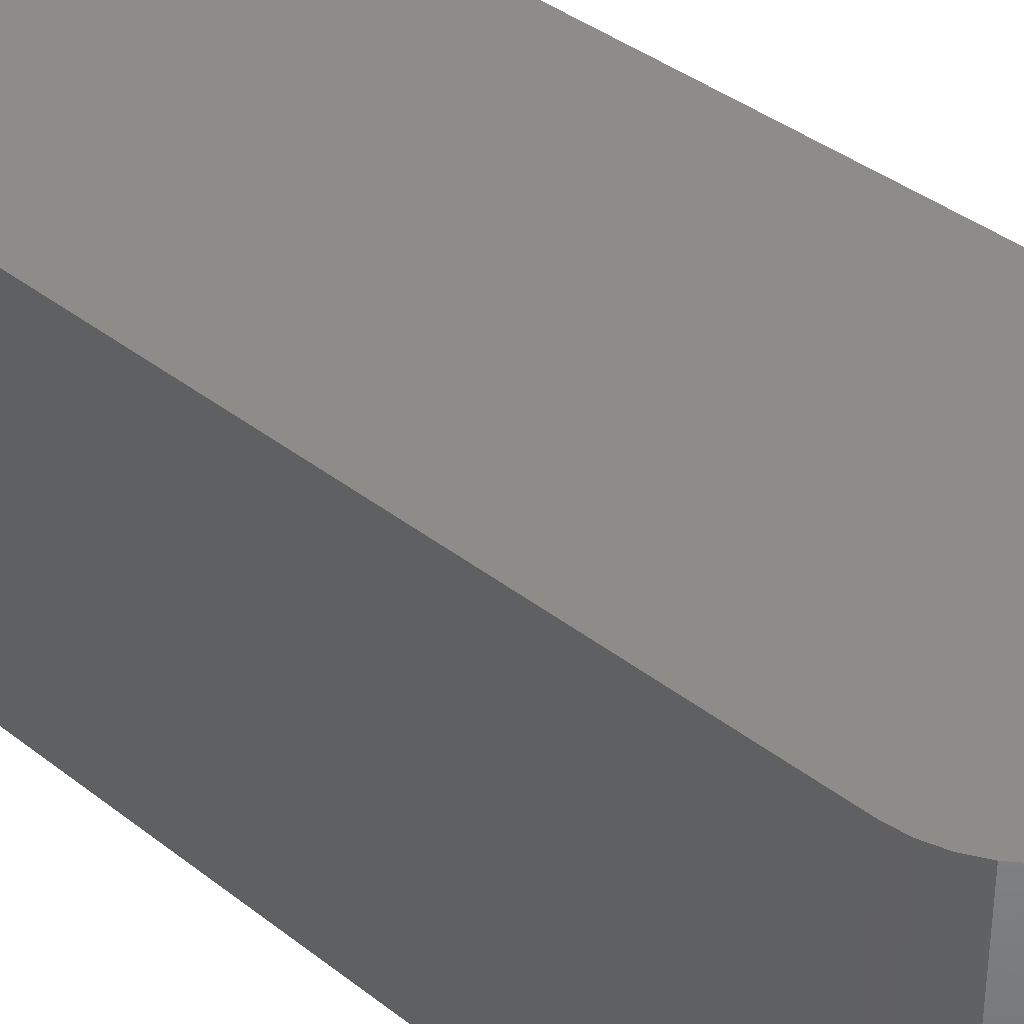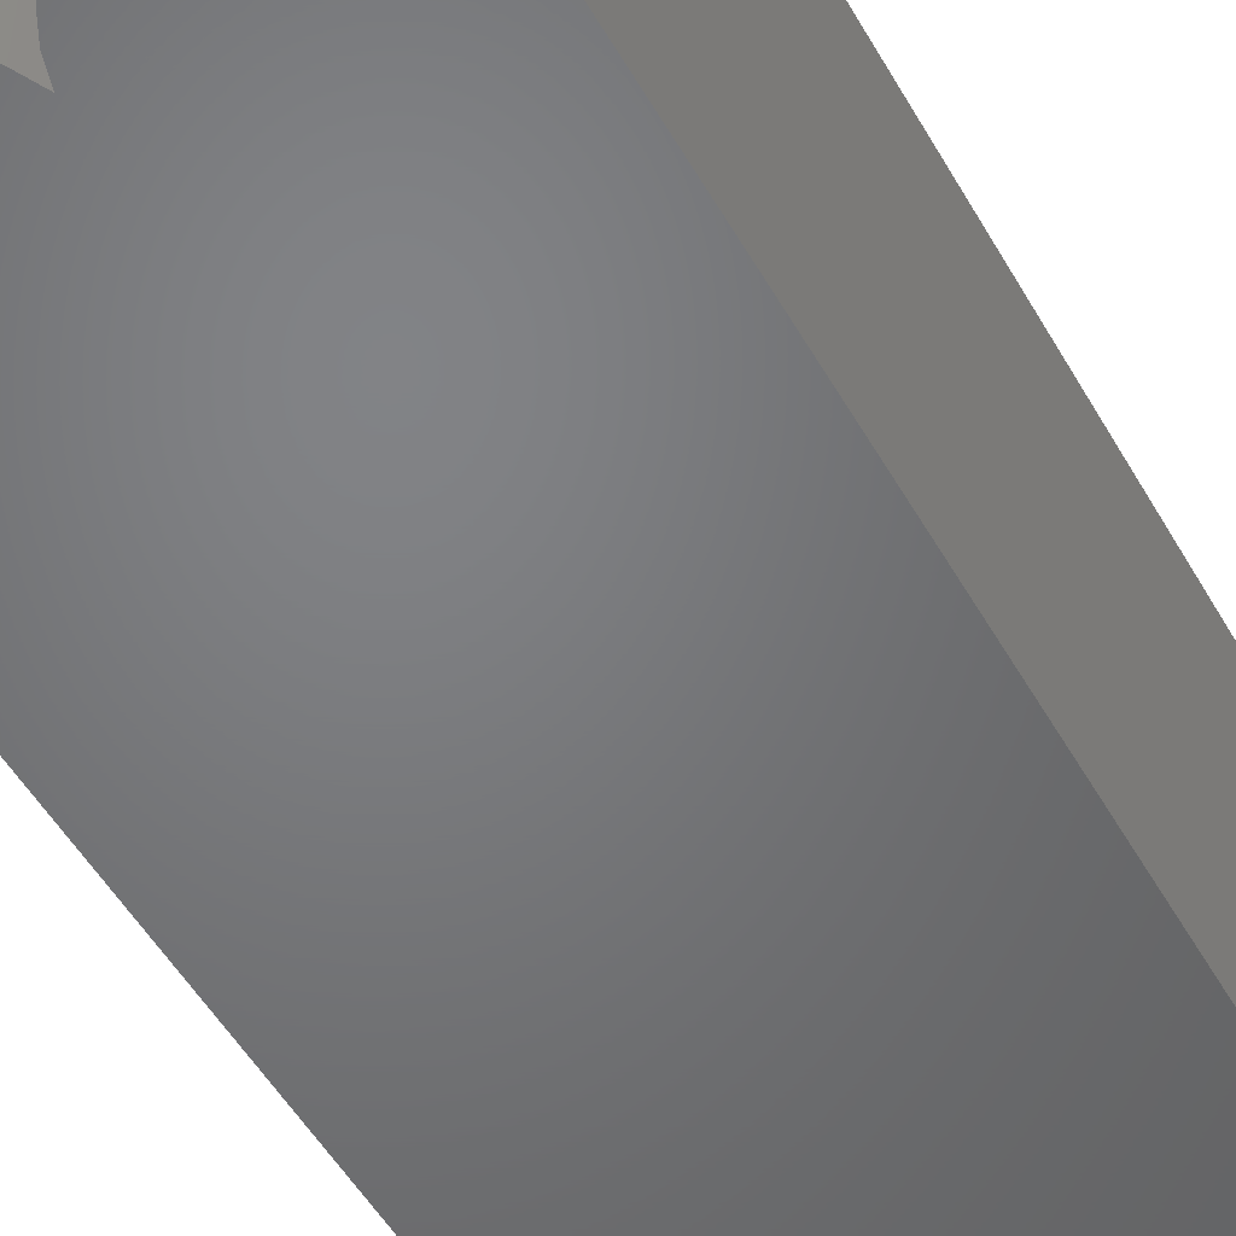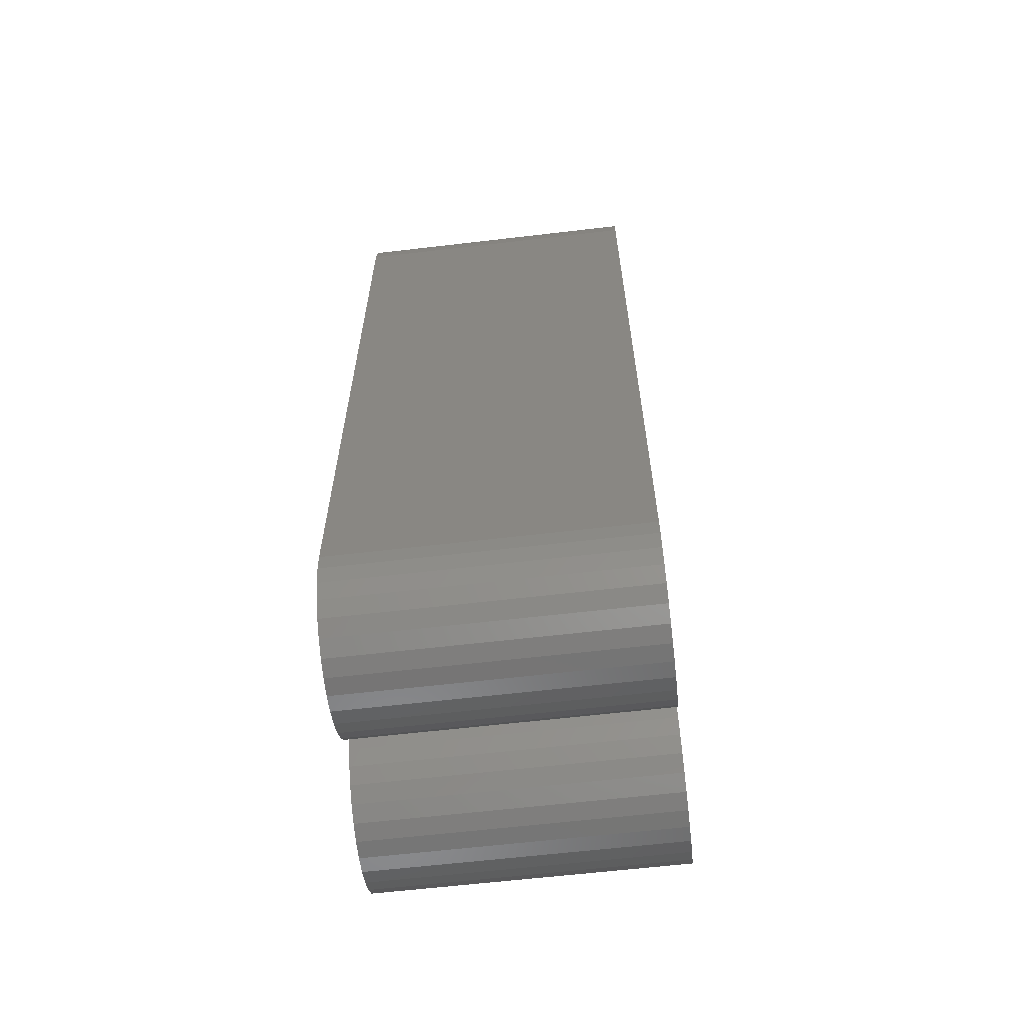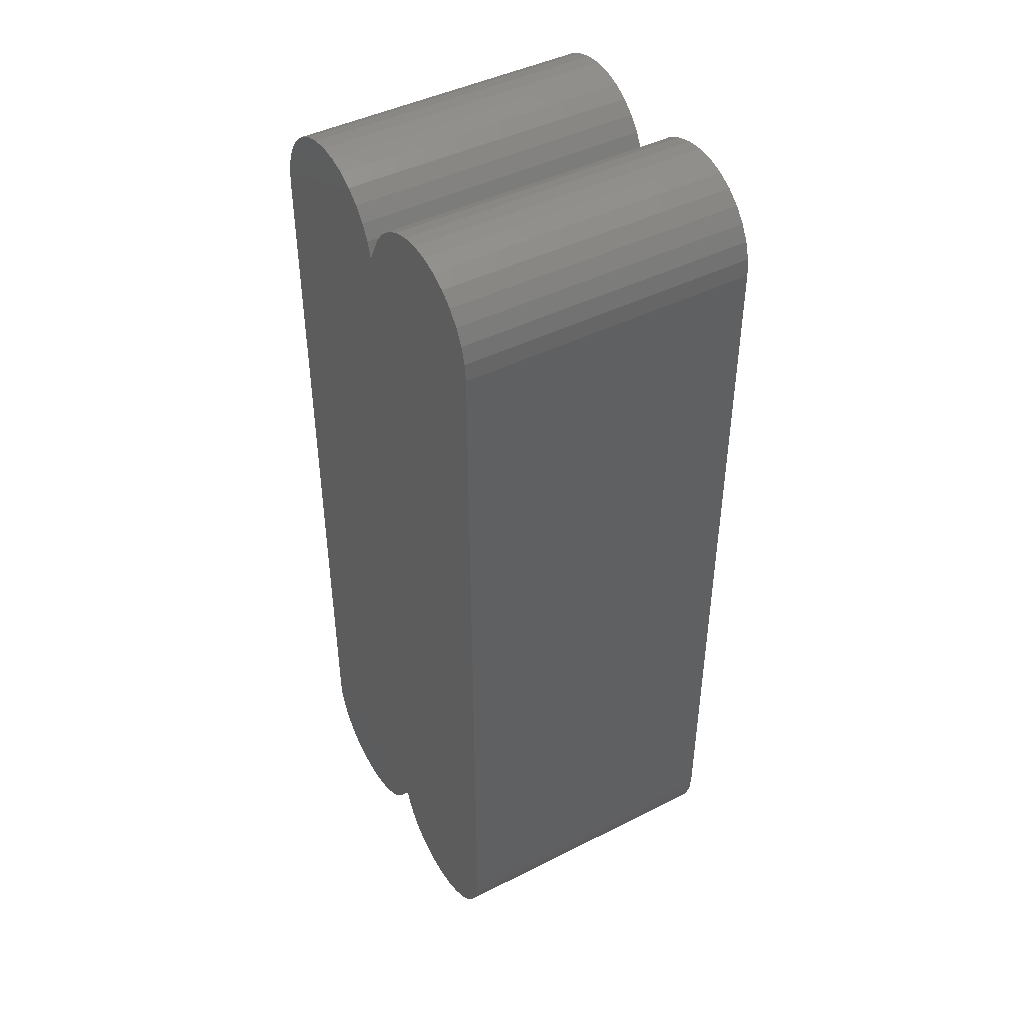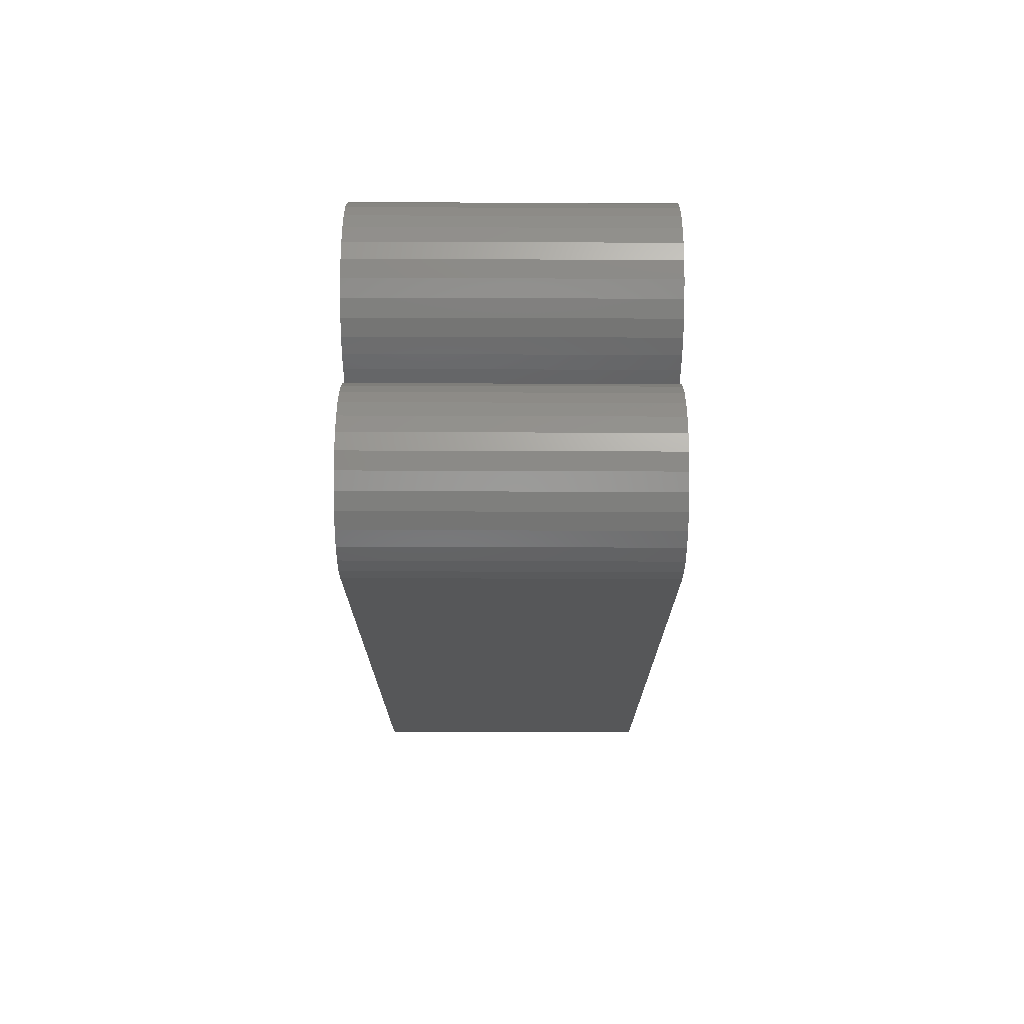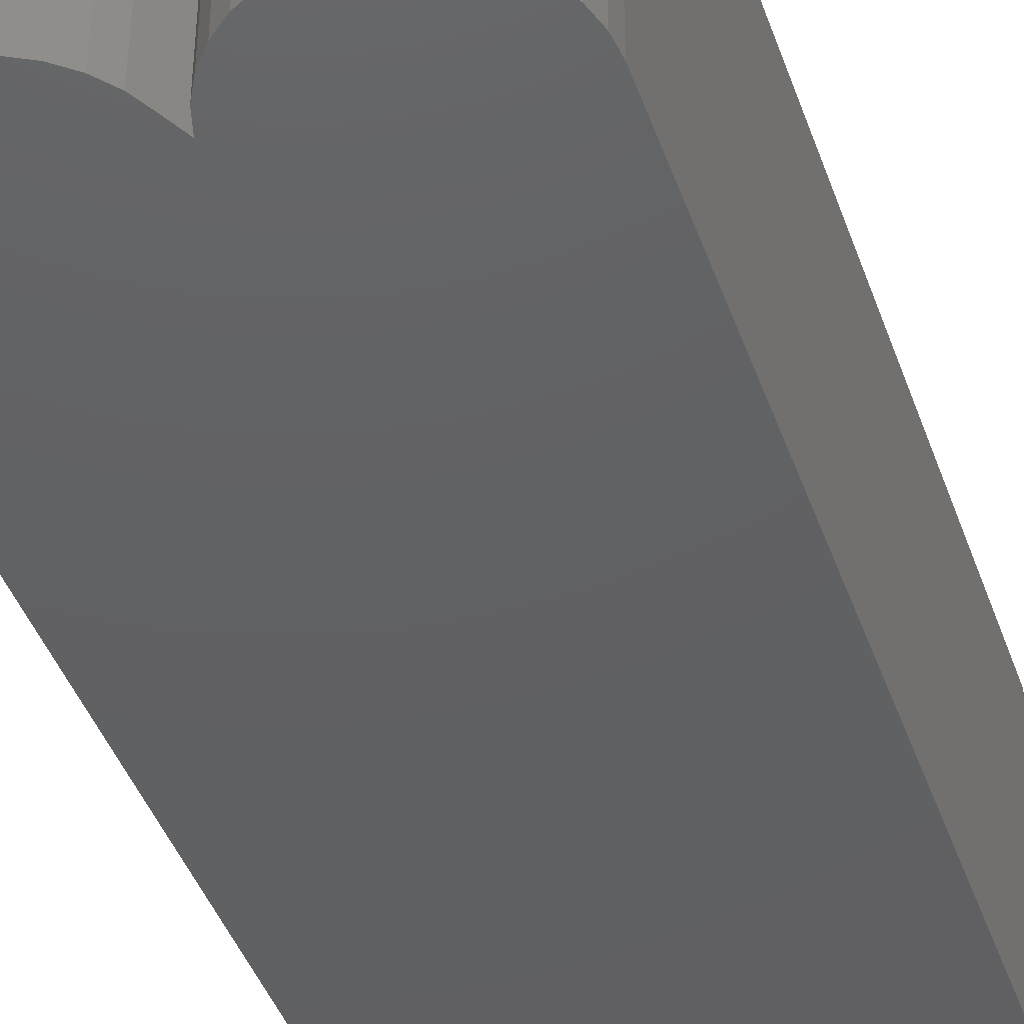
<metadata>
{"format":"stl","ext":"stl","renderer":"f3d","projection":"perspective","resolution":1024,"background":"white","views":[{"elev":37.2,"azim":-44.6,"up":"+Y"},{"elev":-50.8,"azim":28.7,"up":"+Y"},{"elev":-62.1,"azim":-83.2,"up":"+Z"},{"elev":44.4,"azim":-120.4,"up":"+Z"},{"elev":73.2,"azim":90.2,"up":"+Z"},{"elev":-43.0,"azim":-161.3,"up":"+Y"}]}
</metadata>
<code>
# stl→obj: 132 verts, 260 faces
v 0.2103 1.232e-16 0.1252
v 0.2092 1.235e-16 0.1287
v 0.2453 1.255e-16 0.1287
v 0.2442 1.251e-16 0.1252
v 0.212 1.229e-16 0.122
v 0.2425 1.246e-16 0.122
v 0.2143 1.227e-16 0.1192
v 0.2403 1.242e-16 0.1192
v 0.2171 1.226e-16 0.117
v 0.2375 1.238e-16 0.117
v 0.2202 1.226e-16 0.1153
v 0.2343 1.234e-16 0.1153
v 0.2237 1.227e-16 0.1142
v 0.2273 1.229e-16 0.1139
v 0.2308 1.231e-16 0.1142
v 0.257 1.472e-16 0.3085
v 0.2604 1.475e-16 0.3096
v 0.264 1.478e-16 0.3099
v 0.2676 1.479e-16 0.3096
v 0.2711 1.48e-16 0.3085
v 0.2538 1.468e-16 0.3068
v 0.2742 1.48e-16 0.3068
v 0.251 1.464e-16 0.3045
v 0.277 1.479e-16 0.3045
v 0.2487 1.46e-16 0.3017
v 0.2793 1.477e-16 0.3017
v 0.247 1.456e-16 0.2986
v 0.281 1.474e-16 0.2986
v 0.246 1.451e-16 0.2951
v 0.282 1.471e-16 0.2951
v 0.2202 1.437e-16 0.3085
v 0.2237 1.44e-16 0.3096
v 0.2273 1.443e-16 0.3099
v 0.2308 1.444e-16 0.3096
v 0.2343 1.445e-16 0.3085
v 0.2171 1.434e-16 0.3068
v 0.2375 1.445e-16 0.3068
v 0.2143 1.43e-16 0.3045
v 0.2403 1.444e-16 0.3045
v 0.212 1.425e-16 0.3017
v 0.2425 1.442e-16 0.3017
v 0.2103 1.421e-16 0.2986
v 0.2442 1.44e-16 0.2986
v 0.2092 1.416e-16 0.2951
v 0.247 1.266e-16 0.1252
v 0.282 1.29e-16 0.1287
v 0.281 1.285e-16 0.1252
v 0.2487 1.264e-16 0.122
v 0.2793 1.281e-16 0.122
v 0.251 1.262e-16 0.1192
v 0.277 1.276e-16 0.1192
v 0.2538 1.261e-16 0.117
v 0.2742 1.272e-16 0.117
v 0.257 1.261e-16 0.1153
v 0.2711 1.269e-16 0.1153
v 0.2604 1.262e-16 0.1142
v 0.264 1.263e-16 0.1139
v 0.2676 1.266e-16 0.1142
v 0.2089 1.412e-16 0.2915
v 0.2824 1.467e-16 0.2915
v 0.2824 1.294e-16 0.1322
v 0.2089 1.239e-16 0.1322
v 0.2824 1.401e-16 0.2303
v 0.2089 1.36e-16 0.2303
v 0.2453 -0.0625 0.1287
v 0.2092 -0.0625 0.1287
v 0.2103 -0.0625 0.1252
v 0.2442 -0.0625 0.1252
v 0.212 -0.0625 0.122
v 0.2425 -0.0625 0.122
v 0.2143 -0.0625 0.1192
v 0.2403 -0.0625 0.1192
v 0.2171 -0.0625 0.117
v 0.2375 -0.0625 0.117
v 0.2202 -0.0625 0.1153
v 0.2343 -0.0625 0.1153
v 0.2237 -0.0625 0.1142
v 0.2273 -0.0625 0.1139
v 0.2308 -0.0625 0.1142
v 0.264 -0.0625 0.3099
v 0.2604 -0.0625 0.3096
v 0.257 -0.0625 0.3085
v 0.2676 -0.0625 0.3096
v 0.2711 -0.0625 0.3085
v 0.2538 -0.0625 0.3068
v 0.2742 -0.0625 0.3068
v 0.251 -0.0625 0.3045
v 0.277 -0.0625 0.3045
v 0.2487 -0.0625 0.3017
v 0.2793 -0.0625 0.3017
v 0.247 -0.0625 0.2986
v 0.281 -0.0625 0.2986
v 0.246 -0.0625 0.2951
v 0.282 -0.0625 0.2951
v 0.2273 -0.0625 0.3099
v 0.2237 -0.0625 0.3096
v 0.2202 -0.0625 0.3085
v 0.2308 -0.0625 0.3096
v 0.2343 -0.0625 0.3085
v 0.2171 -0.0625 0.3068
v 0.2375 -0.0625 0.3068
v 0.2143 -0.0625 0.3045
v 0.2403 -0.0625 0.3045
v 0.212 -0.0625 0.3017
v 0.2425 -0.0625 0.3017
v 0.2103 -0.0625 0.2986
v 0.2442 -0.0625 0.2986
v 0.2092 -0.0625 0.2951
v 0.282 -0.0625 0.1287
v 0.247 -0.0625 0.1252
v 0.281 -0.0625 0.1252
v 0.2487 -0.0625 0.122
v 0.2793 -0.0625 0.122
v 0.251 -0.0625 0.1192
v 0.277 -0.0625 0.1192
v 0.2538 -0.0625 0.117
v 0.2742 -0.0625 0.117
v 0.257 -0.0625 0.1153
v 0.2711 -0.0625 0.1153
v 0.2604 -0.0625 0.1142
v 0.264 -0.0625 0.1139
v 0.2676 -0.0625 0.1142
v 0.2089 -0.0625 0.2915
v 0.2824 -0.0625 0.2915
v 0.2824 -0.0625 0.1322
v 0.2089 -0.0625 0.1322
v 0.2824 -0.0625 0.2303
v 0.2089 -0.0625 0.2303
v 0.2456 1.449e-16 0.2915
v 0.2456 -0.0625 0.2915
v 0.2456 1.272e-16 0.1322
v 0.2456 -0.0625 0.1322
f 1 2 3
f 4 1 3
f 5 1 4
f 6 5 4
f 7 5 6
f 8 7 6
f 9 7 8
f 10 9 8
f 11 9 10
f 12 11 10
f 13 11 12
f 14 13 12
f 15 14 12
f 16 17 18
f 16 18 19
f 20 16 19
f 21 16 20
f 22 21 20
f 23 21 22
f 24 23 22
f 25 23 24
f 26 25 24
f 27 25 26
f 28 27 26
f 29 27 28
f 30 29 28
f 31 32 33
f 31 33 34
f 35 31 34
f 36 31 35
f 37 36 35
f 38 36 37
f 39 38 37
f 40 38 39
f 41 40 39
f 42 40 41
f 43 42 41
f 44 42 43
f 29 44 43
f 45 3 46
f 47 45 46
f 48 45 47
f 49 48 47
f 50 48 49
f 51 50 49
f 52 50 51
f 53 52 51
f 54 52 53
f 55 54 53
f 56 54 55
f 57 56 55
f 58 57 55
f 59 44 29
f 59 29 30
f 59 30 60
f 61 46 3
f 61 3 2
f 61 2 62
f 60 63 59
f 59 63 64
f 63 61 64
f 64 61 62
f 65 66 67
f 65 67 68
f 68 67 69
f 68 69 70
f 70 69 71
f 70 71 72
f 72 71 73
f 72 73 74
f 74 73 75
f 74 75 76
f 76 75 77
f 76 77 78
f 76 78 79
f 80 81 82
f 83 80 82
f 83 82 84
f 84 82 85
f 84 85 86
f 86 85 87
f 86 87 88
f 88 87 89
f 88 89 90
f 90 89 91
f 90 91 92
f 92 91 93
f 92 93 94
f 95 96 97
f 98 95 97
f 98 97 99
f 99 97 100
f 99 100 101
f 101 100 102
f 101 102 103
f 103 102 104
f 103 104 105
f 105 104 106
f 105 106 107
f 107 106 108
f 107 108 93
f 109 65 110
f 109 110 111
f 111 110 112
f 111 112 113
f 113 112 114
f 113 114 115
f 115 114 116
f 115 116 117
f 117 116 118
f 117 118 119
f 119 118 120
f 119 120 121
f 119 121 122
f 123 124 94
f 123 94 93
f 123 93 108
f 125 126 66
f 125 66 65
f 125 65 109
f 124 123 127
f 127 123 128
f 127 128 125
f 125 128 126
f 59 123 44
f 44 123 108
f 44 108 42
f 42 108 106
f 42 106 40
f 40 106 104
f 40 104 38
f 38 104 102
f 38 102 36
f 36 102 100
f 36 100 31
f 31 100 97
f 31 97 32
f 32 97 96
f 32 96 33
f 33 96 95
f 33 95 34
f 34 95 98
f 34 98 35
f 35 98 99
f 35 99 37
f 37 99 101
f 37 101 39
f 39 101 103
f 39 103 41
f 41 103 105
f 41 105 43
f 43 105 107
f 43 107 29
f 29 107 93
f 29 93 129
f 129 93 130
f 131 132 3
f 3 132 65
f 3 65 4
f 4 65 68
f 4 68 6
f 6 68 70
f 6 70 8
f 8 70 72
f 8 72 10
f 10 72 74
f 10 74 12
f 12 74 76
f 12 76 15
f 15 76 79
f 15 79 14
f 14 79 78
f 14 78 13
f 13 78 77
f 13 77 11
f 11 77 75
f 11 75 9
f 9 75 73
f 9 73 7
f 7 73 71
f 7 71 5
f 5 71 69
f 5 69 1
f 1 69 67
f 1 67 2
f 2 67 66
f 2 66 62
f 62 66 126
f 124 60 94
f 94 60 30
f 94 30 92
f 92 30 28
f 92 28 90
f 90 28 26
f 90 26 88
f 88 26 24
f 88 24 86
f 86 24 22
f 86 22 84
f 84 22 20
f 84 20 83
f 83 20 19
f 83 19 80
f 80 19 18
f 80 18 81
f 81 18 17
f 81 17 82
f 82 17 16
f 82 16 85
f 85 16 21
f 85 21 87
f 87 21 23
f 87 23 89
f 89 23 25
f 89 25 91
f 91 25 27
f 91 27 93
f 93 27 29
f 93 29 130
f 130 29 129
f 132 131 65
f 65 131 3
f 65 3 110
f 110 3 45
f 110 45 112
f 112 45 48
f 112 48 114
f 114 48 50
f 114 50 116
f 116 50 52
f 116 52 118
f 118 52 54
f 118 54 120
f 120 54 56
f 120 56 121
f 121 56 57
f 121 57 122
f 122 57 58
f 122 58 119
f 119 58 55
f 119 55 117
f 117 55 53
f 117 53 115
f 115 53 51
f 115 51 113
f 113 51 49
f 113 49 111
f 111 49 47
f 111 47 109
f 109 47 46
f 109 46 125
f 125 46 61
f 127 125 63
f 63 125 61
f 124 127 60
f 60 127 63
f 128 64 126
f 126 64 62
f 123 59 128
f 128 59 64

</code>
